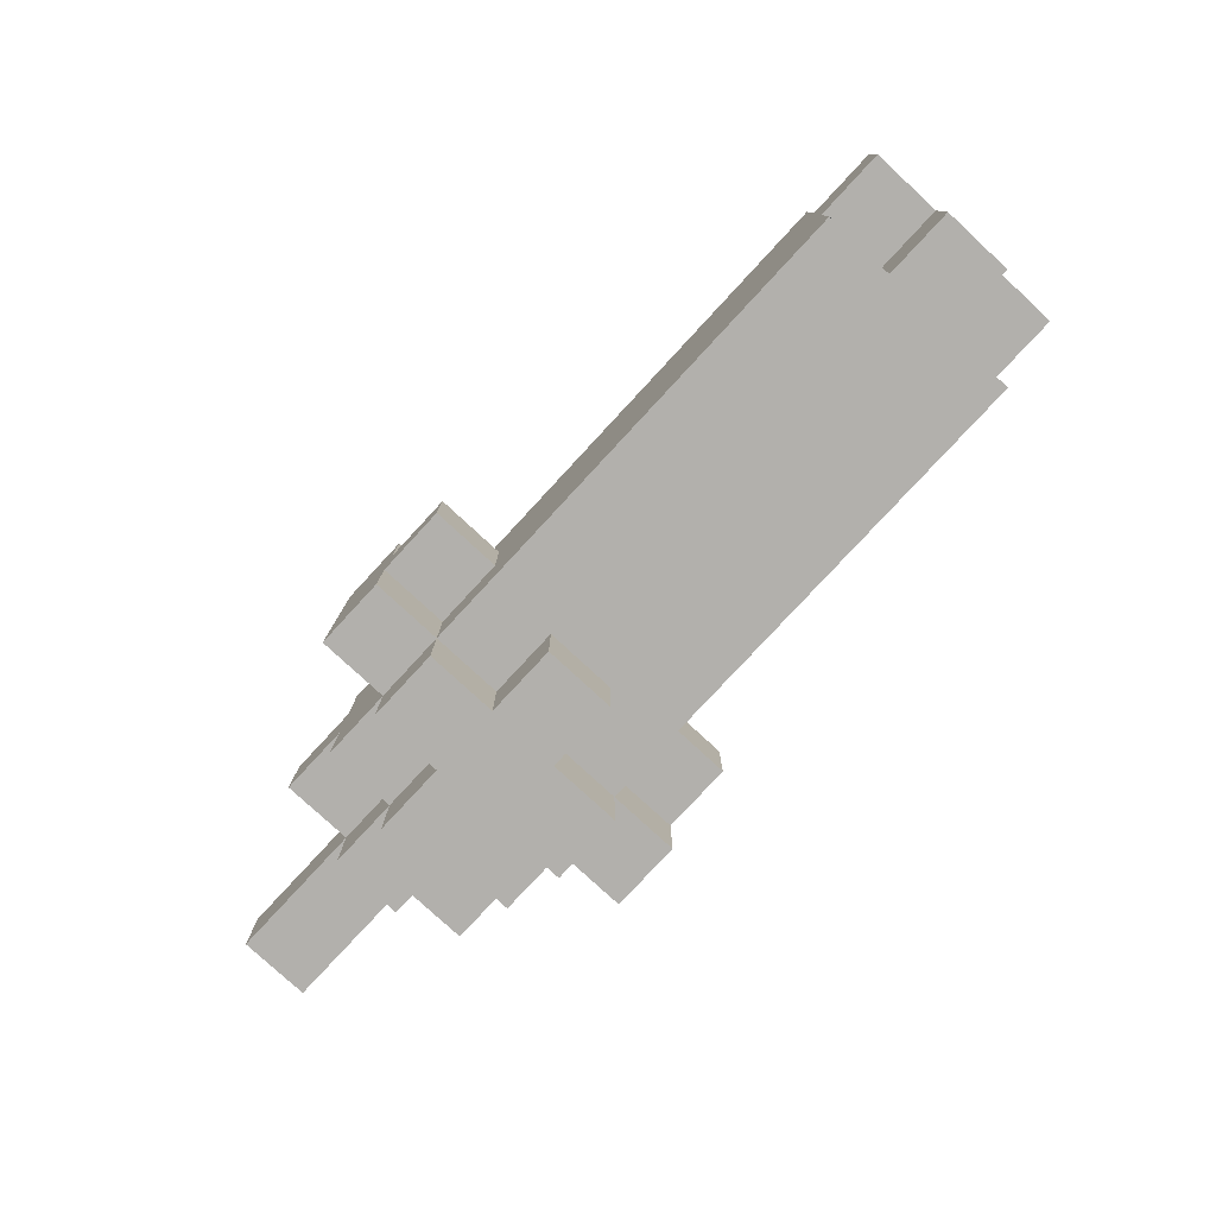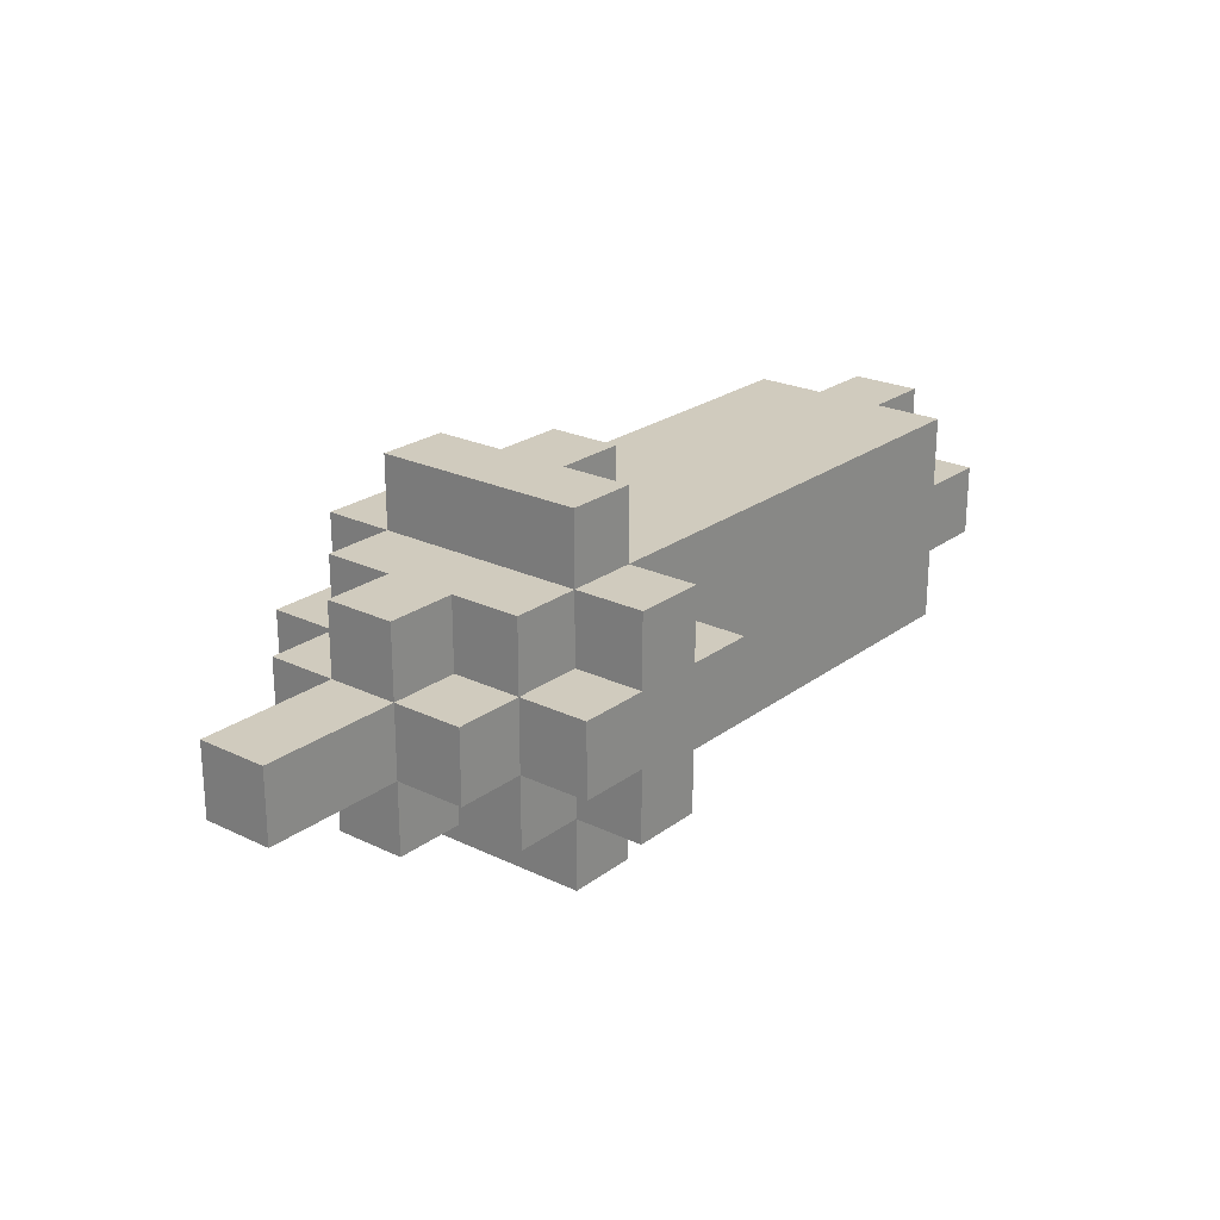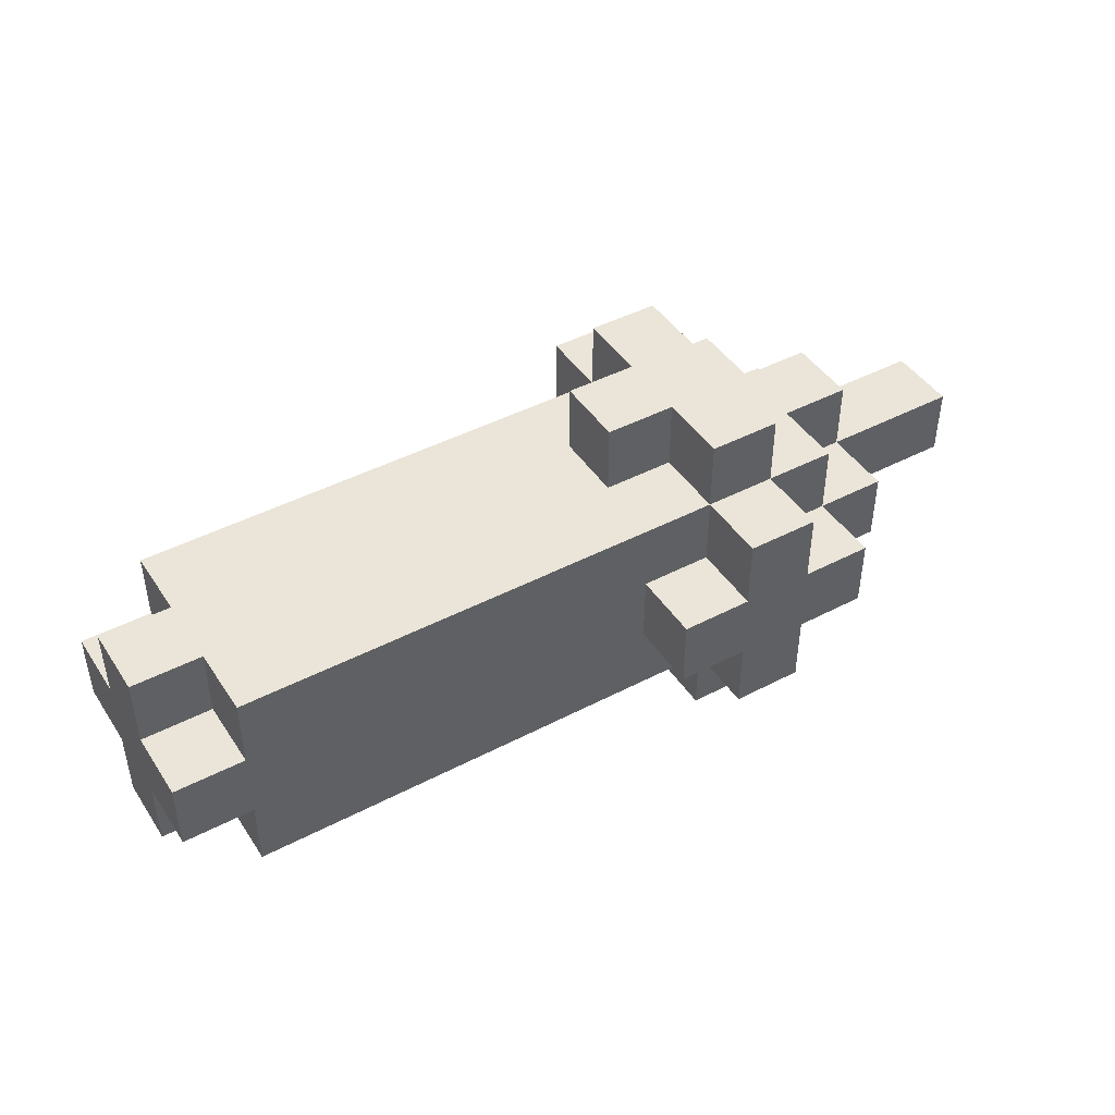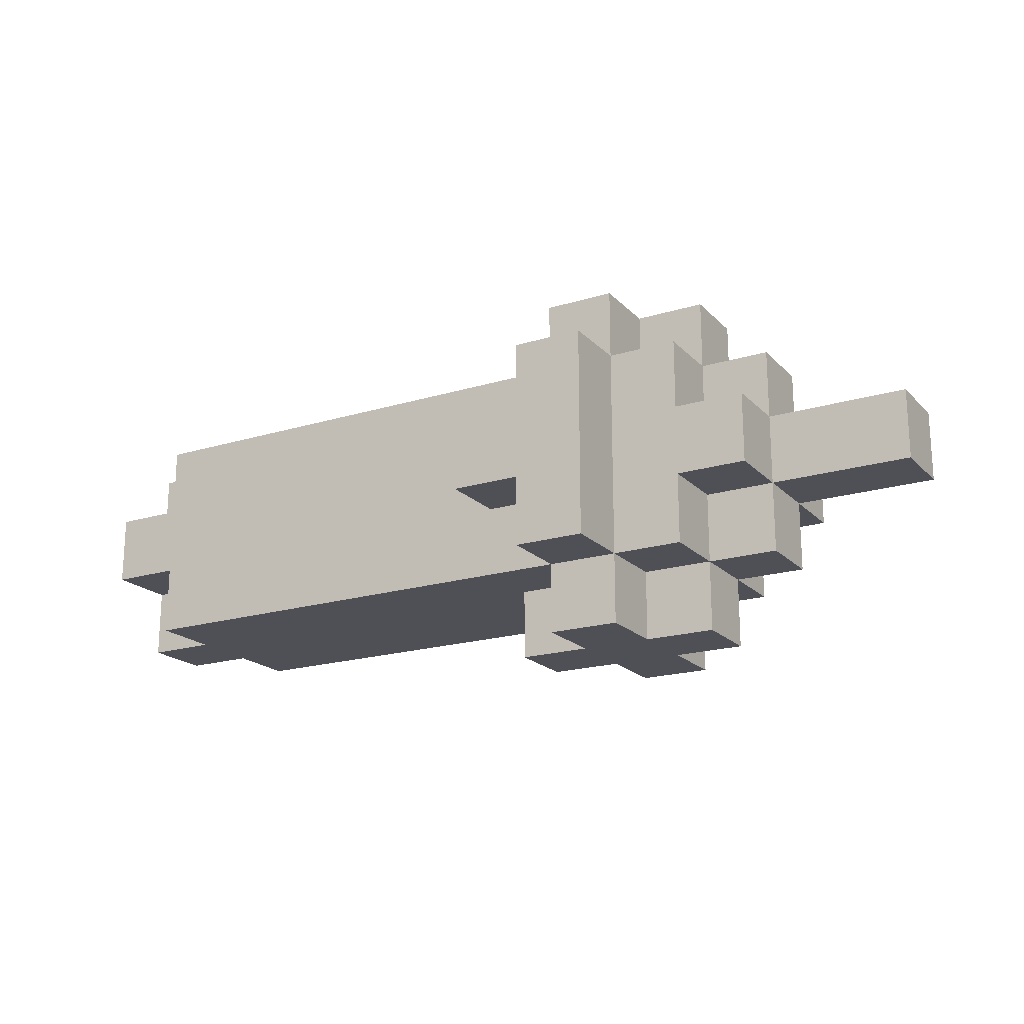
<metadata>
{"format":"obj","ext":"obj","renderer":"f3d","projection":"perspective","resolution":1024,"background":"white","views":[{"elev":-78.7,"azim":47.2,"up":"+Z"},{"elev":23.3,"azim":-51.0,"up":"+Y"},{"elev":44.6,"azim":148.7,"up":"+Y"},{"elev":-19.3,"azim":-150.2,"up":"+Z"}]}
</metadata>
<code>
o
v 0.1 2.8 -0.1
v 0.1 2.8 -0.2
v 0.1 2.9 -0.1
v 0.1 2.9 -0.2
v 0.3 2.7 -0.1
v 0.3 2.7 -0.2
v 0.3 2.8 -7.451e-08
v 0.3 2.8 -0.1
v 0.3 2.8 -0.2
v 0.3 2.8 -0.3
v 0.3 2.9 -7.451e-08
v 0.3 2.9 -0.1
v 0.3 2.9 -0.2
v 0.3 2.9 -0.3
v 0.3 3 -0.1
v 0.3 3 -0.2
v 0.4 2.7 -7.451e-08
v 0.4 2.7 -0.1
v 0.4 2.7 -0.2
v 0.4 2.7 -0.3
v 0.4 2.8 0.1
v 0.4 2.8 -7.451e-08
v 0.4 2.8 -0.1
v 0.4 2.8 -0.2
v 0.4 2.8 -0.3
v 0.4 2.8 -0.4
v 0.4 2.9 0.1
v 0.4 2.9 -7.451e-08
v 0.4 2.9 -0.1
v 0.4 2.9 -0.2
v 0.4 2.9 -0.3
v 0.4 2.9 -0.4
v 0.4 3 -7.451e-08
v 0.4 3 -0.1
v 0.4 3 -0.2
v 0.4 3 -0.3
v 0.5 2.6 -7.451e-08
v 0.5 2.6 -0.3
v 0.5 2.7 0.1
v 0.5 2.7 -7.451e-08
v 0.5 2.7 -0.3
v 0.5 2.7 -0.4
v 0.5 2.8 0.1
v 0.5 2.8 -7.451e-08
v 0.5 2.8 -0.3
v 0.5 2.8 -0.4
v 0.5 2.9 0.1
v 0.5 2.9 -7.451e-08
v 0.5 2.9 -0.3
v 0.5 2.9 -0.4
v 0.5 3 0.1
v 0.5 3 -7.451e-08
v 0.5 3 -0.3
v 0.5 3 -0.4
v 0.5 3.1 -7.451e-08
v 0.5 3.1 -0.3
v 0.6 2.6 -7.451e-08
v 0.6 2.6 -0.1
v 0.6 2.6 -0.2
v 0.6 2.6 -0.3
v 0.6 2.7 0.1
v 0.6 2.7 -7.451e-08
v 0.6 2.7 -0.1
v 0.6 2.7 -0.2
v 0.6 2.7 -0.3
v 0.6 2.7 -0.4
v 0.6 2.8 0.1
v 0.6 2.8 -7.451e-08
v 0.6 2.8 -0.3
v 0.6 2.8 -0.4
v 0.6 2.9 0.1
v 0.6 2.9 -7.451e-08
v 0.6 2.9 -0.3
v 0.6 2.9 -0.4
v 0.6 3 0.1
v 0.6 3 -7.451e-08
v 0.6 3 -0.1
v 0.6 3 -0.2
v 0.6 3 -0.3
v 0.6 3 -0.4
v 0.6 3.1 -7.451e-08
v 0.6 3.1 -0.1
v 0.6 3.1 -0.2
v 0.6 3.1 -0.3
v 0.7 2.6 -0.1
v 0.7 2.6 -0.2
v 0.7 2.7 -0.1
v 0.7 2.7 -0.2
v 0.7 2.8 0.1
v 0.7 2.8 -7.451e-08
v 0.7 2.8 -0.3
v 0.7 2.8 -0.4
v 0.7 2.9 0.1
v 0.7 2.9 -7.451e-08
v 0.7 2.9 -0.3
v 0.7 2.9 -0.4
v 0.7 3 -0.1
v 0.7 3 -0.2
v 0.7 3.1 -0.1
v 0.7 3.1 -0.2
v 1.3 2.7 -7.451e-08
v 1.3 2.7 -0.1
v 1.3 2.7 -0.2
v 1.3 2.7 -0.3
v 1.3 2.8 -7.451e-08
v 1.3 2.8 -0.1
v 1.3 2.8 -0.2
v 1.3 2.8 -0.3
v 1.3 2.9 -7.451e-08
v 1.3 2.9 -0.1
v 1.3 2.9 -0.2
v 1.3 2.9 -0.3
v 1.3 3 -7.451e-08
v 1.3 3 -0.1
v 1.3 3 -0.2
v 1.3 3 -0.3
v 1.4 2.7 -0.1
v 1.4 2.7 -0.2
v 1.4 2.8 -7.451e-08
v 1.4 2.8 -0.1
v 1.4 2.8 -0.2
v 1.4 2.8 -0.3
v 1.4 2.9 -7.451e-08
v 1.4 2.9 -0.1
v 1.4 2.9 -0.2
v 1.4 2.9 -0.3
v 1.4 3 -0.1
v 1.4 3 -0.2
v 0.4 2.8 0.1
v 0.4 2.9 0.1
v 0.5 2.7 0.1
v 0.5 2.8 0.1
v 0.5 2.9 0.1
v 0.5 3 0.1
v 0.6 2.7 0.1
v 0.6 2.8 0.1
v 0.6 2.9 0.1
v 0.6 3 0.1
v 0.7 2.8 0.1
v 0.7 2.9 0.1
v 0.3 2.8 -7.451e-08
v 0.3 2.9 -7.451e-08
v 0.4 2.7 -7.451e-08
v 0.4 2.8 -7.451e-08
v 0.4 2.9 -7.451e-08
v 0.4 3 -7.451e-08
v 0.5 2.6 -7.451e-08
v 0.5 2.7 -7.451e-08
v 0.5 2.8 -7.451e-08
v 0.5 2.9 -7.451e-08
v 0.5 3 -7.451e-08
v 0.5 3.1 -7.451e-08
v 0.6 2.6 -7.451e-08
v 0.6 2.7 -7.451e-08
v 0.6 2.8 -7.451e-08
v 0.6 2.9 -7.451e-08
v 0.6 3 -7.451e-08
v 0.6 3.1 -7.451e-08
v 0.7 2.8 -7.451e-08
v 0.7 2.9 -7.451e-08
v 1 2.7 -7.451e-08
v 1 3 -7.451e-08
v 1.1 2.7 -7.451e-08
v 1.1 3 -7.451e-08
v 1.3 2.7 -7.451e-08
v 1.3 2.8 -7.451e-08
v 1.3 2.9 -7.451e-08
v 1.3 3 -7.451e-08
v 1.4 2.8 -7.451e-08
v 1.4 2.9 -7.451e-08
v 0.1 2.8 -0.1
v 0.1 2.9 -0.1
v 0.3 2.7 -0.1
v 0.3 2.8 -0.1
v 0.3 2.9 -0.1
v 0.3 3 -0.1
v 0.4 2.7 -0.1
v 0.4 2.8 -0.1
v 0.4 2.9 -0.1
v 0.4 3 -0.1
v 0.6 2.6 -0.1
v 0.6 2.7 -0.1
v 0.6 3 -0.1
v 0.6 3.1 -0.1
v 0.7 2.6 -0.1
v 0.7 2.7 -0.1
v 0.7 3 -0.1
v 0.7 3.1 -0.1
v 1.3 2.7 -0.1
v 1.3 2.8 -0.1
v 1.3 2.9 -0.1
v 1.3 3 -0.1
v 1.4 2.7 -0.1
v 1.4 2.8 -0.1
v 1.4 2.9 -0.1
v 1.4 3 -0.1
v 0.1 2.8 -0.2
v 0.1 2.9 -0.2
v 0.3 2.7 -0.2
v 0.3 2.8 -0.2
v 0.3 2.9 -0.2
v 0.3 3 -0.2
v 0.4 2.7 -0.2
v 0.4 2.8 -0.2
v 0.4 2.9 -0.2
v 0.4 3 -0.2
v 0.6 2.6 -0.2
v 0.6 2.7 -0.2
v 0.6 3 -0.2
v 0.6 3.1 -0.2
v 0.7 2.6 -0.2
v 0.7 2.7 -0.2
v 0.7 3 -0.2
v 0.7 3.1 -0.2
v 1.3 2.7 -0.2
v 1.3 2.8 -0.2
v 1.3 2.9 -0.2
v 1.3 3 -0.2
v 1.4 2.7 -0.2
v 1.4 2.8 -0.2
v 1.4 2.9 -0.2
v 1.4 3 -0.2
v 0.3 2.8 -0.3
v 0.3 2.9 -0.3
v 0.4 2.7 -0.3
v 0.4 2.8 -0.3
v 0.4 2.9 -0.3
v 0.4 3 -0.3
v 0.5 2.6 -0.3
v 0.5 2.7 -0.3
v 0.5 2.8 -0.3
v 0.5 2.9 -0.3
v 0.5 3 -0.3
v 0.5 3.1 -0.3
v 0.6 2.6 -0.3
v 0.6 2.7 -0.3
v 0.6 2.8 -0.3
v 0.6 2.9 -0.3
v 0.6 3 -0.3
v 0.6 3.1 -0.3
v 0.7 2.8 -0.3
v 0.7 2.9 -0.3
v 1 2.7 -0.3
v 1 3 -0.3
v 1.1 2.7 -0.3
v 1.1 3 -0.3
v 1.3 2.7 -0.3
v 1.3 2.8 -0.3
v 1.3 2.9 -0.3
v 1.3 3 -0.3
v 1.4 2.8 -0.3
v 1.4 2.9 -0.3
v 0.4 2.8 -0.4
v 0.4 2.9 -0.4
v 0.5 2.7 -0.4
v 0.5 2.8 -0.4
v 0.5 2.9 -0.4
v 0.5 3 -0.4
v 0.6 2.7 -0.4
v 0.6 2.8 -0.4
v 0.6 2.9 -0.4
v 0.6 3 -0.4
v 0.7 2.8 -0.4
v 0.7 2.9 -0.4
v 0.5 2.6 -7.451e-08
v 0.6 2.6 -7.451e-08
v 0.6 2.6 -0.1
v 0.7 2.6 -0.1
v 0.6 2.6 -0.2
v 0.7 2.6 -0.2
v 0.5 2.6 -0.3
v 0.6 2.6 -0.3
v 0.5 2.7 0.1
v 0.6 2.7 0.1
v 0.4 2.7 -7.451e-08
v 0.5 2.7 -7.451e-08
v 0.6 2.7 -7.451e-08
v 1 2.7 -7.451e-08
v 1.1 2.7 -7.451e-08
v 1.3 2.7 -7.451e-08
v 0.3 2.7 -0.1
v 0.4 2.7 -0.1
v 0.6 2.7 -0.1
v 0.7 2.7 -0.1
v 1.3 2.7 -0.1
v 1.4 2.7 -0.1
v 0.3 2.7 -0.2
v 0.4 2.7 -0.2
v 0.6 2.7 -0.2
v 0.7 2.7 -0.2
v 1.3 2.7 -0.2
v 1.4 2.7 -0.2
v 0.4 2.7 -0.3
v 0.5 2.7 -0.3
v 0.6 2.7 -0.3
v 1 2.7 -0.3
v 1.1 2.7 -0.3
v 1.3 2.7 -0.3
v 0.5 2.7 -0.4
v 0.6 2.7 -0.4
v 0.4 2.8 0.1
v 0.5 2.8 0.1
v 0.6 2.8 0.1
v 0.7 2.8 0.1
v 0.3 2.8 -7.451e-08
v 0.4 2.8 -7.451e-08
v 0.5 2.8 -7.451e-08
v 0.6 2.8 -7.451e-08
v 0.7 2.8 -7.451e-08
v 1.3 2.8 -7.451e-08
v 1.4 2.8 -7.451e-08
v 0.1 2.8 -0.1
v 0.3 2.8 -0.1
v 0.4 2.8 -0.1
v 1.3 2.8 -0.1
v 1.4 2.8 -0.1
v 0.1 2.8 -0.2
v 0.3 2.8 -0.2
v 0.4 2.8 -0.2
v 1.3 2.8 -0.2
v 1.4 2.8 -0.2
v 0.3 2.8 -0.3
v 0.4 2.8 -0.3
v 0.5 2.8 -0.3
v 0.6 2.8 -0.3
v 0.7 2.8 -0.3
v 1.3 2.8 -0.3
v 1.4 2.8 -0.3
v 0.4 2.8 -0.4
v 0.5 2.8 -0.4
v 0.6 2.8 -0.4
v 0.7 2.8 -0.4
v 0.4 2.9 0.1
v 0.5 2.9 0.1
v 0.6 2.9 0.1
v 0.7 2.9 0.1
v 0.3 2.9 -7.451e-08
v 0.4 2.9 -7.451e-08
v 0.5 2.9 -7.451e-08
v 0.6 2.9 -7.451e-08
v 0.7 2.9 -7.451e-08
v 1.3 2.9 -7.451e-08
v 1.4 2.9 -7.451e-08
v 0.1 2.9 -0.1
v 0.3 2.9 -0.1
v 0.4 2.9 -0.1
v 1.3 2.9 -0.1
v 1.4 2.9 -0.1
v 0.1 2.9 -0.2
v 0.3 2.9 -0.2
v 0.4 2.9 -0.2
v 1.3 2.9 -0.2
v 1.4 2.9 -0.2
v 0.3 2.9 -0.3
v 0.4 2.9 -0.3
v 0.5 2.9 -0.3
v 0.6 2.9 -0.3
v 0.7 2.9 -0.3
v 1.3 2.9 -0.3
v 1.4 2.9 -0.3
v 0.4 2.9 -0.4
v 0.5 2.9 -0.4
v 0.6 2.9 -0.4
v 0.7 2.9 -0.4
v 0.5 3 0.1
v 0.6 3 0.1
v 0.4 3 -7.451e-08
v 0.5 3 -7.451e-08
v 0.6 3 -7.451e-08
v 1 3 -7.451e-08
v 1.1 3 -7.451e-08
v 1.3 3 -7.451e-08
v 0.3 3 -0.1
v 0.4 3 -0.1
v 0.6 3 -0.1
v 0.7 3 -0.1
v 1.3 3 -0.1
v 1.4 3 -0.1
v 0.3 3 -0.2
v 0.4 3 -0.2
v 0.6 3 -0.2
v 0.7 3 -0.2
v 1.3 3 -0.2
v 1.4 3 -0.2
v 0.4 3 -0.3
v 0.5 3 -0.3
v 0.6 3 -0.3
v 1 3 -0.3
v 1.1 3 -0.3
v 1.3 3 -0.3
v 0.5 3 -0.4
v 0.6 3 -0.4
v 0.5 3.1 -7.451e-08
v 0.6 3.1 -7.451e-08
v 0.6 3.1 -0.1
v 0.7 3.1 -0.1
v 0.6 3.1 -0.2
v 0.7 3.1 -0.2
v 0.5 3.1 -0.3
v 0.6 3.1 -0.3
f 3 2 1
f 4 2 3
f 8 6 5
f 9 6 8
f 11 8 7
f 12 8 11
f 13 10 9
f 14 10 13
f 15 13 12
f 16 13 15
f 22 18 17
f 23 18 22
f 24 20 19
f 25 20 24
f 27 22 21
f 28 22 27
f 31 26 25
f 32 26 31
f 33 29 28
f 34 29 33
f 35 31 30
f 36 31 35
f 40 38 37
f 41 38 40
f 43 40 39
f 44 40 43
f 45 42 41
f 46 42 45
f 51 48 47
f 52 48 51
f 53 50 49
f 54 50 53
f 55 53 52
f 56 53 55
f 57 58 62
f 62 58 63
f 59 60 64
f 64 60 65
f 61 62 67
f 67 62 68
f 65 66 69
f 69 66 70
f 71 72 75
f 75 72 76
f 73 74 79
f 79 74 80
f 76 77 81
f 81 77 82
f 78 79 83
f 83 79 84
f 85 86 87
f 87 86 88
f 89 90 93
f 93 90 94
f 91 92 95
f 95 92 96
f 97 98 99
f 99 98 100
f 101 102 105
f 105 102 106
f 103 104 107
f 107 104 108
f 109 110 113
f 113 110 114
f 111 112 115
f 115 112 116
f 117 118 120
f 120 118 121
f 119 120 123
f 121 122 123
f 120 121 123
f 123 122 124
f 124 122 125
f 125 122 126
f 124 125 127
f 127 125 128
f 132 130 129
f 133 130 132
f 135 132 131
f 135 134 133
f 135 133 132
f 136 134 135
f 137 134 136
f 138 134 137
f 139 137 136
f 140 137 139
f 144 142 141
f 145 142 144
f 148 144 143
f 149 144 148
f 150 146 145
f 151 146 150
f 153 148 147
f 154 148 153
f 157 152 151
f 158 152 157
f 159 155 154
f 160 157 156
f 161 159 154
f 161 160 159
f 162 157 160
f 162 160 161
f 163 162 161
f 164 162 163
f 165 164 163
f 166 164 165
f 167 164 166
f 168 164 167
f 169 167 166
f 170 167 169
f 174 172 171
f 175 172 174
f 177 174 173
f 178 174 177
f 179 176 175
f 180 176 179
f 185 182 181
f 186 182 185
f 187 184 183
f 188 184 187
f 193 190 189
f 194 190 193
f 195 192 191
f 196 192 195
f 197 198 200
f 200 198 201
f 199 200 203
f 203 200 204
f 201 202 205
f 205 202 206
f 207 208 211
f 211 208 212
f 209 210 213
f 213 210 214
f 215 216 219
f 219 216 220
f 217 218 221
f 221 218 222
f 223 224 226
f 226 224 227
f 225 226 230
f 230 226 231
f 227 228 232
f 232 228 233
f 229 230 235
f 235 230 236
f 233 234 239
f 239 234 240
f 236 237 241
f 238 239 242
f 236 241 243
f 241 242 243
f 242 239 244
f 243 242 244
f 243 244 245
f 245 244 246
f 245 246 247
f 247 246 248
f 248 246 249
f 249 246 250
f 248 249 251
f 251 249 252
f 253 254 256
f 256 254 257
f 255 256 259
f 257 258 259
f 256 257 259
f 259 258 260
f 260 258 261
f 261 258 262
f 260 261 263
f 263 261 264
f 267 266 265
f 269 267 265
f 269 268 267
f 270 268 269
f 271 269 265
f 272 269 271
f 276 274 273
f 277 274 276
f 282 276 275
f 283 278 277
f 284 278 283
f 285 280 279
f 287 282 281
f 288 276 282
f 288 282 287
f 290 278 284
f 291 286 285
f 291 285 279
f 292 286 291
f 293 276 288
f 294 276 293
f 295 290 289
f 296 279 278
f 296 278 290
f 296 290 295
f 297 291 279
f 297 279 296
f 298 291 297
f 299 295 294
f 300 295 299
f 306 302 301
f 307 302 306
f 308 304 303
f 309 304 308
f 313 306 305
f 314 306 313
f 315 311 310
f 316 311 315
f 317 313 312
f 318 313 317
f 322 319 318
f 323 319 322
f 327 321 320
f 328 321 327
f 329 324 323
f 330 324 329
f 331 326 325
f 332 326 331
f 333 334 338
f 338 334 339
f 335 336 340
f 340 336 341
f 337 338 345
f 345 338 346
f 342 343 347
f 347 343 348
f 344 345 349
f 349 345 350
f 350 351 354
f 354 351 355
f 352 353 359
f 359 353 360
f 355 356 361
f 361 356 362
f 357 358 363
f 363 358 364
f 365 366 368
f 368 366 369
f 367 368 374
f 369 370 375
f 375 370 376
f 371 372 377
f 373 374 379
f 374 368 380
f 379 374 380
f 376 370 382
f 377 378 383
f 371 377 383
f 383 378 384
f 380 368 385
f 385 368 386
f 381 382 387
f 370 371 388
f 382 370 388
f 387 382 388
f 371 383 389
f 388 371 389
f 389 383 390
f 386 387 391
f 391 387 392
f 393 394 395
f 393 395 397
f 395 396 397
f 397 396 398
f 393 397 399
f 399 397 400

</code>
